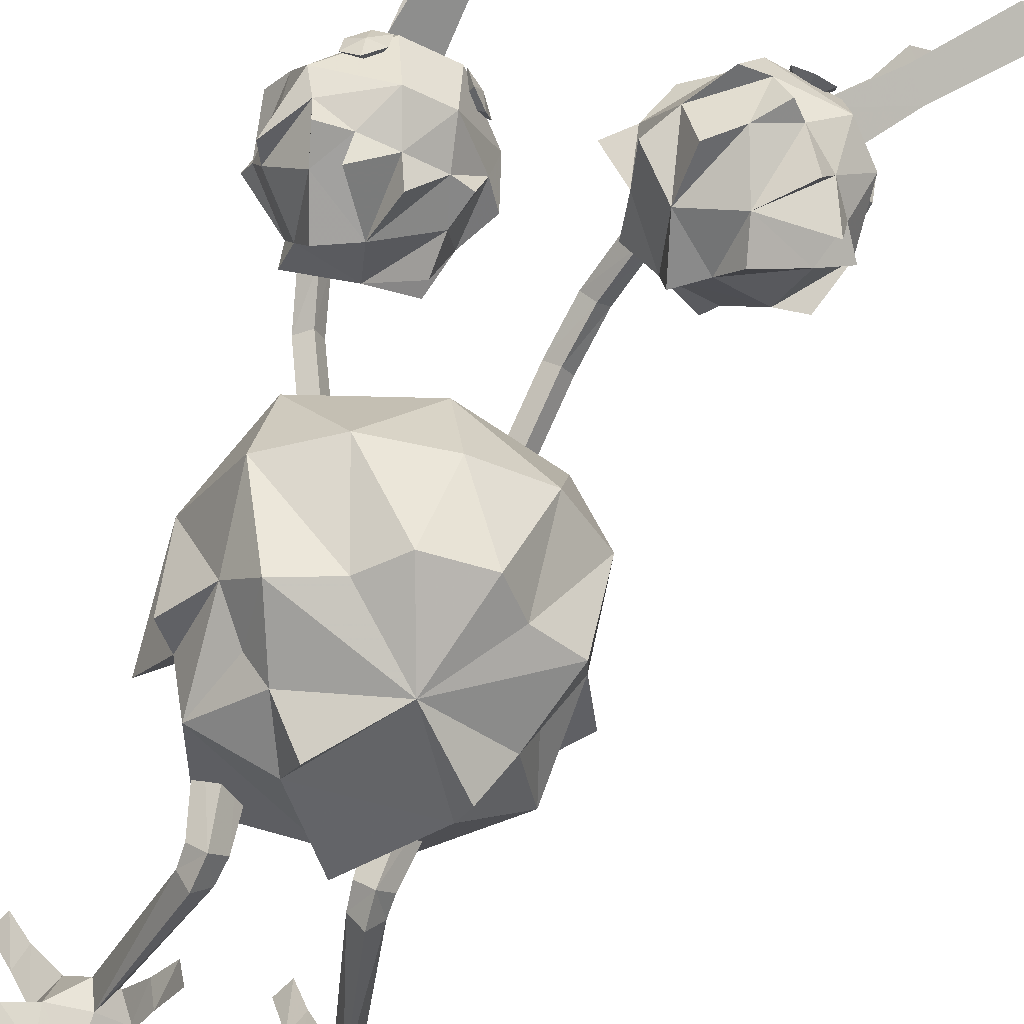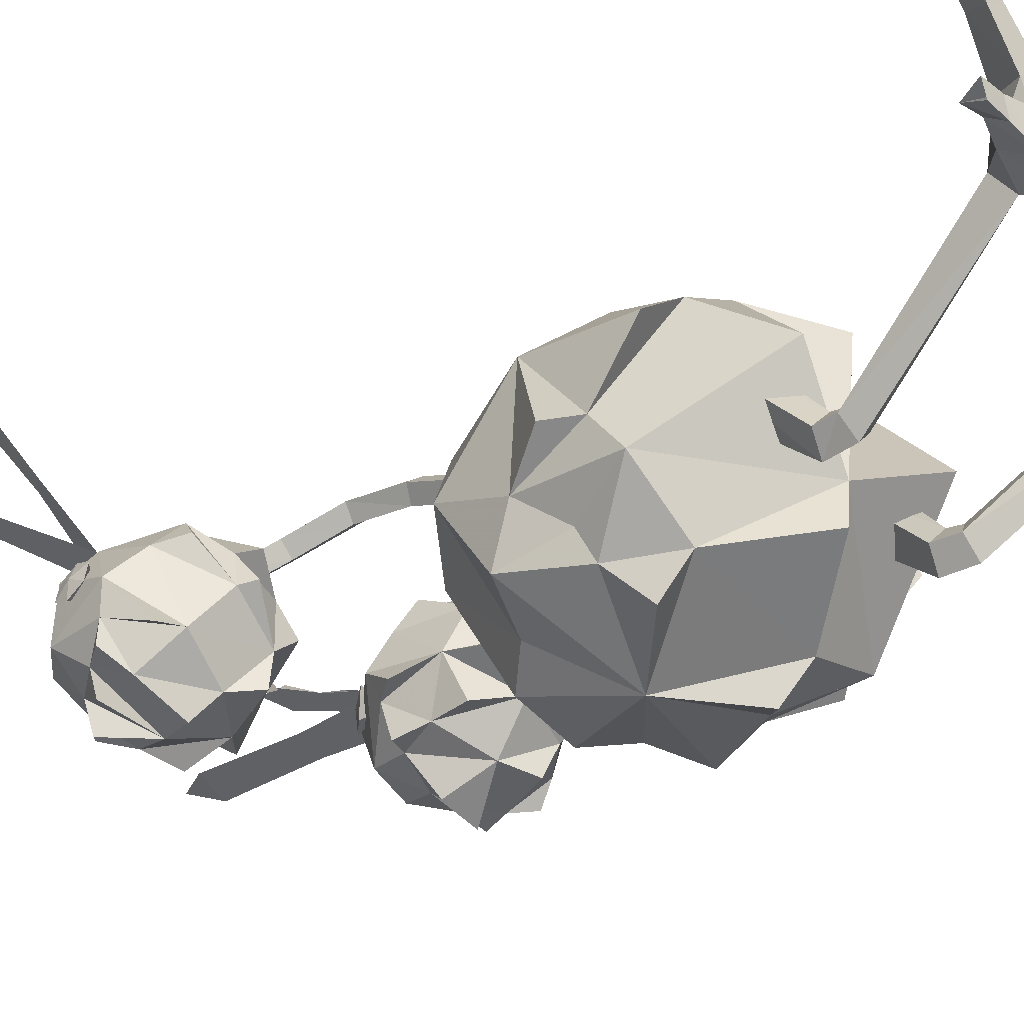
<metadata>
{"format":"obj","ext":"obj","renderer":"f3d","projection":"perspective","resolution":1024,"background":"white","views":[{"elev":-71.9,"azim":160.6,"up":"+Y"},{"elev":-38.3,"azim":-47.3,"up":"+Y"}]}
</metadata>
<code>
o dodo
v -0.5418 1.475 -4.476
v -0.9481 1.844 -5.788
v -1.538 0.774 -4.327
v -2.165 -1.141 -6.08
v -2.519 -0.797 -5.414
v -2.142 0.5949 -5.994
v -2.208 0.1792 -4.332
v -2.208 0.1792 -4.332
v -2.209 -0.7354 -5.033
v 1.813 -1.457 -5.029
v 1.704 0.1796 -4.319
v 1.529 -2.034 -4.605
v 1.768 -1.277 -7.187
v 2.214 -0.2121 -5.98
v 1.637 -1.854 -6.064
v 2.116 -0.618 -4.319
v 2.116 -0.618 -4.319
v 2.113 -1.652 -5.4
v -2.149 -1.347 -4.619
v -1.374 -2.585 -4.94
v -0.4803 -2.713 -5.859
v -1.314 -2.107 -4.513
v -0.8752 -2.297 -7.193
v -0.000766 -2.464 -7.193
v 0.363 -2.88 -4.922
v 0.8624 -2.473 -5.398
v 0.4678 -2.408 -4.517
v -1.31 -2.083 -6.716
v -2.021 -1.81 -6.454
v -2.062 -0.5714 -7.198
v -1.489 0.5044 -7.514
v 0.1872 0.9719 -7.505
v -0.0143 -0.1155 -8.057
v -0.2316 -1.302 -7.9
v -1.286 -0.9288 -7.77
v -0.9306 1.573 -6.843
v 1.205 -2.132 -5.546
v 1.275 -2.434 -6.439
v -1.683 -2.043 -5.391
v 1.321 1.16 -6.837
v 1.557 1.385 -5.782
v 1.617 -0.06094 -7.508
v -0.2437 -1.242 -3.466
v -1.849 -1.62 -5.537
v 1.03 1.186 -4.472
v 0.1616 0.9494 -3.557
v 1.068 -0.5495 -3.097
v -1.199 -0.17 -3.18
v -0.3597 -1.894 -3.422
v 0.4913 -2.383 -6.71
v 0.3645 1.988 -4.965
v 0.8846 -1.338 -7.76
v 0.7908 -0.5414 -6.085
v 0.5921 -0.5951 -6.249
v 1.467 1.271 -7.912
v 1.665 1.325 -7.747
v 0.6429 -0.3646 -5.964
v 1.518 1.502 -7.627
v 0.4443 -0.4182 -6.128
v 1.319 1.448 -7.791
v 1.504 1.737 -8.521
v 1.642 1.52 -8.565
v 1.72 1.855 -8.427
v 1.858 1.639 -8.471
v 1.712 1.393 -9.294
v 1.945 1.516 -9.297
v 1.827 1.74 -9.352
v 1.593 1.617 -9.35
v 1.586 1.156 -9.993
v 1.697 0.9684 -9.85
v 1.824 1.241 -10.07
v 1.935 1.054 -9.923
v 1.287 -0.9293 -10.44
v 0.8935 -0.5787 -10.94
v 1.488 -0.712 -11.02
v 1.8 1.103 -9.324
v 2.48 0.7974 -9.843
v 2.403 1.13 -9.646
v 1.219 1.406 -9.486
v 0.9512 1.151 -9.638
v 1.222 -0.3656 -8.945
v 0.4278 0.05728 -9.472
v 0.6179 -0.5963 -9.257
v 1.976 1.279 -10.33
v 1.477 1.393 -10.26
v 1.773 -0.9254 -10.48
v 2.205 -0.9861 -10.47
v 2.077 -0.9785 -9.997
v 2.061 0.2302 -8.959
v 1.784 0.7766 -8.868
v 0.5874 -0.0246 -8.911
v 1.195 0.4174 -8.93
v 2.516 -0.4425 -9.756
v 1.978 -0.5234 -9.154
v 1.656 -0.02395 -11.34
v 0.9564 0.133 -11.25
v 1.506 0.2556 -11.26
v 1.212 0.3199 -11.22
v 1.15 0.6921 -11.13
v 1.74 0.553 -11.21
v 0.7683 0.9045 -8.921
v 0.6975 0.7597 -9.325
v 2.692 0.4553 -9.415
v 2.612 0.3014 -9.586
v 1.334 -0.9137 -9.487
v 1.334 -0.9137 -9.487
v 1.527 0.9248 -11.1
v 2.259 -0.6818 -10.61
v 2.462 0.8632 -10.46
v 0.8524 1.248 -10.25
v 2.541 0.2696 -10.6
v 1.794 -1.266 -10.21
v 1.794 -1.266 -10.21
v 2.039 -0.2476 -8.776
v 2.732 0.5384 -10.28
v 2.405 -0.3022 -10.82
v 0.3128 0.2161 -10.53
v 2.64 -0.6931 -10.04
v 0.5015 0.7629 -10.32
v 1.837 -0.9852 -9.288
v 0.3795 -0.2226 -10.35
v 0.5473 1.078 -9.97
v 0.609 -0.6191 -9.796
v 0.765 -0.702 -10.34
v 1.154 -1.207 -10.14
v 0.4849 -0.7174 -10.27
v 0.1584 -0.1843 -10.02
v 1.143 0.6947 -11.14
v 1.143 0.6947 -11.14
v 1.754 0.5567 -11.22
v 1.754 0.5567 -11.22
v 1.144 0.6934 -11.14
v 1.755 0.5566 -11.22
v 1.491 1.913 -13.13
v 1.436 1.851 -13.44
v 1.222 1.707 -13.06
v 1.285 1.298 -12.3
v 1.285 1.298 -12.3
v 1.496 1.35 -12.09
v 1.523 0.8814 -11.05
v 1.609 1.225 -12.34
v 1.609 1.225 -12.34
v 1.654 1.61 -13.12
v 1.325 0.5038 -13.87
v 1.495 0.5378 -12.41
v 1.371 0.2772 -12.24
v 0.8205 0.6166 -13.8
v 0.8682 0.3004 -13.81
v 1.1 0.3378 -12.2
v 1.147 0.2379 -13.85
v 1.219 0.3237 -11.14
v 1.033 0.6391 -14.26
v 1.529 0.2558 -11.19
v 1.056 0.6362 -12.35
v 2.146 0.07111 -11.12
v 2.146 0.07111 -11.12
v 2.16 -0.2031 -11.03
v 2.16 -0.2031 -11.03
v 1.95 -0.1072 -11.23
v 1.719 -0.2951 -11.24
v 1.719 -0.2951 -11.24
v 1.947 -0.3862 -11.09
v 1.947 -0.3862 -11.09
v 1.818 -0.04562 -10.96
v 1.918 0.1622 -11.27
v 1.918 0.1622 -11.27
v 1.704 -0.02091 -11.33
v 1.704 -0.02091 -11.33
v 1.62 0.554 -11.04
v 1.306 0.6246 -11
v 1.303 0.7158 -11.52
v 1.521 0.667 -11.54
v 1.385 0.8641 -12.05
v 0.6856 0.1763 -11.06
v 0.5109 0.1667 -10.81
v 0.5109 0.1667 -10.81
v 0.6169 0.414 -10.91
v 0.6169 0.414 -10.91
v 0.6043 -0.08518 -10.91
v 0.6043 -0.08518 -10.91
v 0.8037 -0.08987 -11.12
v 0.8037 -0.08987 -11.12
v 0.8937 0.1616 -10.83
v 0.8163 0.4093 -11.12
v 0.8163 0.4093 -11.12
v 0.9097 0.1574 -11.23
v 0.9097 0.1574 -11.23
v -0.8835 -1.495 -3.299
v -1.494 0.2443 -4.485
v -1.093 -0.02344 -4.77
v -1.12 -1.243 -3.222
v -0.6526 -1.243 -3.222
v -0.6942 0.2443 -4.485
v -0.8866 -0.9582 -3.163
v -1.094 0.4725 -4.243
v -1.389 -0.2061 -0.5501
v -1.52 0.1239 -0.7668
v -1.119 -1.255 -2.912
v -0.9236 -1.536 -2.84
v -0.8937 -1.016 -2.953
v -1.198 0.09932 -0.7656
v -0.702 -1.268 -2.862
v -1.453 0.8 0.01258
v -1.353 -0.5598 0.01258
v -1.353 -0.5598 0.01258
v -0.9924 0.2742 0.005556
v -1.94 0.1337 0.005556
v -1.651 0.7705 0.01258
v -2.047 0.425 0.01258
v -0.9742 0.5841 0.01258
v -1.911 -0.1076 -0.411
v -1.814 -0.4114 0.005556
v -0.9539 -0.2838 0.005556
v -1.842 0.5989 -0.4144
v -1.221 0.6909 -0.4144
v -0.9272 0.0365 -0.4094
v -2.327 1.268 -0.306
v -2.426 1.084 -0.003645
v -2.128 1.332 -0.003645
v -2.856 1.772 -0.006896
v -2.71 1.822 -0.318
v -2.985 2.224 0.02175
v -2.614 1.983 -0.006896
v -0.9654 1.47 -0.306
v -0.8031 1.325 -0.003646
v -1.16 1.476 -0.003646
v -0.745 2.113 -0.318
v -0.5915 2.108 -0.006895
v -0.8837 2.24 -0.006895
v -0.5986 2.578 0.02175
v -0.5615 0.08029 -0.02341
v -0.7071 0.3581 -0.02341
v -0.5841 0.2389 -0.2464
v -0.3218 0.4068 -0.2802
v -0.2619 0.2842 -0.006897
v -0.03771 0.553 0.02174
v -0.3705 0.5297 -0.006897
v -2.31 0.02869 -0.02341
v -2.26 -0.281 -0.02341
v -2.336 -0.1263 -0.2464
v -2.647 -0.1636 -0.2802
v -2.682 -0.03607 -0.006898
v -2.962 -0.2171 0.02174
v -2.622 -0.2976 -0.006898
v 1.073 -0.4061 -4.769
v 1.474 -0.1378 -4.486
v 0.8631 -1.875 -3.295
v 1.099 -1.622 -3.219
v 0.6738 -0.1378 -4.486
v 0.6322 -1.622 -3.219
v 0.8662 -1.338 -3.161
v 1.074 0.09095 -4.243
v 1.098 -1.633 -2.908
v 1.498 -0.2365 -0.7745
v 1.367 -0.5648 -0.5552
v 0.9035 -1.913 -2.834
v 0.873 -1.394 -2.952
v 0.6816 -1.646 -2.859
v 1.176 -0.2613 -0.7732
v 0.9731 -0.1245 -0.005208
v 1.399 -0.9271 0.001812
v 1.399 -0.9271 0.001812
v 1.39 0.4364 0.001812
v 1.59 0.4229 0.001812
v 1.929 -0.1888 -0.005208
v 2.012 0.1101 0.001812
v 0.9302 0.183 0.001812
v 1.847 -0.7422 -0.005208
v 1.92 -0.4316 -0.4217
v 0.9794 -0.6838 -0.005208
v 1.794 0.267 -0.4252
v 1.168 0.3092 -0.4252
v 0.9272 -0.3666 -0.4202
v 2.337 0.7978 -0.01441
v 2.224 0.9728 -0.3168
v 2.021 1.021 -0.01441
v 2.711 1.518 -0.01766
v 2.804 1.978 0.01098
v 2.562 1.555 -0.3288
v 2.453 1.709 -0.01766
v 0.7005 0.908 -0.01441
v 0.8506 1.065 -0.3168
v 1.044 1.087 -0.01441
v 0.4269 1.672 -0.01766
v 0.5796 1.689 -0.3288
v 0.3965 2.14 0.01098
v 0.7076 1.826 -0.01766
v 0.5591 -0.3522 -0.03417
v 0.682 -0.0636 -0.03417
v 0.569 -0.1923 -0.2572
v 0.294 -0.04586 -0.291
v -0.000798 0.07717 0.01098
v 0.2441 -0.1729 -0.01766
v 0.3328 0.08047 -0.01766
v 2.306 -0.2639 -0.03417
v 2.281 -0.5766 -0.03417
v 2.344 -0.4164 -0.2572
v 2.658 -0.4286 -0.291
v 2.976 -0.4568 0.01098
v 2.682 -0.2987 -0.01766
v 2.643 -0.5643 -0.01766
v -0.5493 -0.1251 -6.047
v -0.744 -0.2965 -6.094
v -1.045 0.7039 -8.527
v -0.8502 0.8753 -8.481
v -0.7221 0.04643 -5.955
v -1.023 1.047 -8.389
v -0.9168 -0.125 -6.002
v -1.218 0.8755 -8.435
v -1.337 0.9741 -9.229
v -1.165 0.783 -9.271
v -1.143 1.152 -9.244
v -0.9712 0.9605 -9.286
v -1.343 0.5899 -10.01
v -1.167 0.7624 -10.1
v -1.351 0.9462 -10.11
v -1.527 0.7737 -10.01
v -1.796 0.5047 -10.68
v -1.611 0.3216 -10.68
v -1.637 0.6674 -10.81
v -1.452 0.4843 -10.81
v -3.12 -0.6706 -11.73
v -2.699 -0.6365 -12.17
v -2.674 -1.133 -11.65
v -1.803 0.463 -9.968
v -2.129 0.2576 -10.05
v -1.262 0.248 -10.32
v -1.038 0.3537 -11.2
v -0.9576 0.5397 -10.85
v -1.302 -1.407 -11.57
v -1.095 -0.7439 -11.74
v -1.285 -1.284 -10.86
v -1.68 0.8879 -11.02
v -2.034 0.8577 -10.65
v -2.769 -1.302 -10.76
v -3.192 -1.093 -10.89
v -2.954 -1.07 -11.25
v -1.484 -0.6707 -10.06
v -1.046 -0.2447 -10.16
v -0.9368 -0.5904 -10.75
v -0.791 -1.047 -11.33
v -1.898 -1.269 -10.35
v -2.595 -0.8883 -10.18
v -2.911 0.3037 -11.68
v -2.668 0.1404 -12.16
v -3.164 0.1003 -11.63
v -2.704 0.3193 -11.9
v -2.446 0.6059 -11.84
v -2.868 0.5667 -11.4
v -0.8343 -0.1548 -11.32
v -0.5082 -0.1944 -11.03
v -2.208 -0.2874 -9.893
v -2.058 -0.2167 -9.715
v -1.976 -1.53 -11.13
v -1.976 -1.53 -11.13
v -2.527 0.8365 -11.47
v -3.197 -0.756 -10.86
v -2.558 0.5852 -10.37
v -1.403 0.696 -11.57
v -2.945 0.1185 -10.46
v -2.901 -1.493 -11.15
v -2.901 -1.493 -11.15
v -1.533 -1.181 -10.06
v -2.696 0.2383 -10.1
v -3.276 -0.3102 -10.78
v -1.764 -0.1514 -12.34
v -2.973 -0.9798 -10.25
v -1.48 0.2646 -11.98
v -2.116 -1.637 -10.61
v -1.843 -0.6185 -12.26
v -1.109 0.3976 -11.72
v -2.237 -1.017 -12
v -1.711 -1.194 -11.85
v -2.497 -1.522 -11.65
v -2.039 -1.089 -12.21
v -1.469 -0.7441 -12.28
v -2.869 0.5747 -11.43
v -2.869 0.5747 -11.43
v -2.488 0.7772 -11.48
v -2.423 0.6283 -11.88
v -2.423 0.6283 -11.88
v -2.865 0.5708 -11.43
v -3.154 0.09606 -11.63
v -3.154 0.09606 -11.63
v -3.6 2.602 -12.38
v -3.828 2.678 -12.6
v -3.8 2.335 -12.29
v -3.351 1.648 -12
v -3.351 1.648 -12
v -3.056 1.646 -11.94
v -3.116 1.674 -12.24
v -3.116 1.674 -12.24
v -3.487 2.37 -12.61
v -4.282 1.683 -13.5
v -3.314 1.091 -12.57
v -3.34 0.7588 -12.51
v -4.646 1.639 -13.13
v -4.641 1.381 -13.32
v -3.535 0.7351 -12.31
v -4.44 1.405 -13.52
v -2.839 0.2702 -11.65
v -4.729 1.911 -13.54
v -2.425 0.6217 -11.88
v -2.615 0.2986 -11.88
v -3.63 1.052 -12.25
v -2.087 0.2424 -12.25
v -2.087 0.2424 -12.25
v -2.05 -0.03122 -12.34
v -2.05 -0.03122 -12.34
v -2.325 0.09511 -12.31
v -2.542 -0.1097 -12.3
v -2.542 -0.1097 -12.3
v -2.277 -0.2073 -12.36
v -2.277 -0.2073 -12.36
v -2.276 -0.002563 -12.03
v -2.352 0.34 -12.19
v -2.352 0.34 -12.19
v -2.579 0.1639 -12.21
v -2.579 0.1639 -12.21
v -2.433 0.5119 -11.68
v -2.661 0.485 -11.45
v -2.946 0.7956 -11.76
v -2.788 0.8142 -11.92
v -3.17 1.185 -12.1
v -3.241 -0.01283 -11.39
v -3.243 -0.172 -11.13
v -3.243 -0.172 -11.13
v -3.193 0.1119 -11.13
v -3.193 0.1119 -11.13
v -3.249 -0.3219 -11.37
v -3.249 -0.3219 -11.37
v -3.204 -0.1879 -11.62
v -3.204 -0.1879 -11.62
v -2.944 -0.08144 -11.35
v -3.149 0.246 -11.38
v -3.149 0.246 -11.38
f 17 11 10
f 9 3 8
f 77 76 89
f 89 92 81
f 92 76 80
f 93 88 108
f 121 123 82
f 114 89 81
f 338 327 326
f 332 340 338
f 328 327 340
f 331 373 370
f 332 338 363
f 350 340 331
f 11 12 10
f 11 47 12
f 45 47 11
f 45 43 47
f 41 45 11
f 41 51 45
f 2 51 41
f 2 1 51
f 3 1 2
f 48 1 3
f 19 48 3
f 19 43 48
f 22 43 19
f 22 49 43
f 27 49 22
f 27 43 49
f 12 43 27
f 12 47 43
f 9 19 3
f 43 1 48
f 46 1 43
f 45 46 43
f 45 1 46
f 51 1 45
f 52 42 13
f 52 33 42
f 34 33 52
f 34 35 33
f 31 33 35
f 31 32 33
f 42 33 32
f 30 31 35
f 13 15 38
f 13 14 15
f 42 14 13
f 42 40 14
f 32 40 42
f 32 41 40
f 2 41 32
f 32 36 2
f 31 36 32
f 31 6 36
f 30 6 31
f 30 4 6
f 29 4 30
f 29 44 4
f 39 44 29
f 39 19 44
f 22 19 39
f 39 20 22
f 21 20 39
f 21 22 20
f 27 22 21
f 21 25 27
f 26 25 21
f 26 27 25
f 12 27 26
f 26 37 12
f 38 37 26
f 38 15 37
f 12 37 15
f 15 10 12
f 18 10 15
f 39 29 21
f 21 38 26
f 6 2 36
f 6 3 2
f 7 3 6
f 6 9 7
f 5 9 6
f 5 4 9
f 6 4 5
f 41 14 40
f 41 11 14
f 16 14 11
f 16 10 14
f 18 14 10
f 18 15 14
f 19 4 44
f 19 9 4
f 85 110 80
f 85 99 110
f 107 99 85
f 107 100 99
f 84 100 107
f 84 109 100
f 77 109 84
f 77 104 109
f 85 84 107
f 99 119 110
f 99 117 119
f 96 117 99
f 96 74 117
f 75 74 96
f 96 95 75
f 97 95 96
f 97 100 95
f 99 100 97
f 97 98 99
f 96 98 97
f 96 99 98
f 82 119 117
f 82 102 119
f 92 102 82
f 95 116 75
f 95 100 116
f 111 116 100
f 111 93 116
f 104 93 111
f 100 109 111
f 93 94 88
f 93 89 94
f 104 89 93
f 114 94 89
f 114 81 94
f 81 105 94
f 81 123 105
f 86 105 113
f 86 88 105
f 87 88 86
f 87 108 88
f 86 108 87
f 86 75 108
f 73 75 86
f 73 74 75
f 124 74 73
f 124 121 74
f 126 121 124
f 126 123 121
f 124 123 126
f 124 105 123
f 125 105 124
f 124 73 125
f 106 125 73
f 73 112 106
f 86 112 73
f 121 117 74
f 121 127 117
f 82 127 121
f 82 117 127
f 116 108 75
f 116 118 108
f 93 118 116
f 93 108 118
f 359 333 328
f 359 348 333
f 368 348 359
f 368 366 348
f 331 366 368
f 368 350 331
f 342 363 338
f 342 332 363
f 326 358 352
f 326 334 358
f 349 358 334
f 349 360 358
f 365 360 349
f 365 343 360
f 352 360 343
f 343 338 352
f 342 338 343
f 343 335 342
f 357 335 343
f 354 332 342
f 354 373 332
f 354 337 362
f 354 335 337
f 369 335 354
f 369 342 335
f 354 342 369
f 88 120 105
f 88 94 120
f 105 120 94
f 336 337 335
f 336 357 337
f 335 357 336
f 356 349 334
f 356 348 349
f 333 348 356
f 356 334 333
f 344 349 348
f 344 346 349
f 345 346 344
f 345 322 346
f 323 322 345
f 345 366 323
f 348 366 345
f 345 347 348
f 344 347 345
f 344 348 347
f 346 365 349
f 346 322 365
f 322 337 357
f 322 324 337
f 323 324 322
f 323 372 324
f 370 372 323
f 370 375 372
f 373 375 370
f 373 372 375
f 354 372 373
f 354 374 372
f 324 372 374
f 374 355 324
f 361 324 355
f 361 337 324
f 366 370 323
f 366 376 370
f 331 376 366
f 331 370 376
f 357 365 322
f 357 367 365
f 343 367 357
f 343 365 367
f 30 28 29
f 30 35 28
f 23 28 35
f 23 21 28
f 24 21 23
f 24 50 21
f 52 50 24
f 52 13 50
f 38 50 13
f 38 21 50
f 21 29 28
f 34 23 35
f 34 24 23
f 52 24 34
f 77 78 76
f 77 84 78
f 76 78 84
f 84 85 76
f 79 76 85
f 79 80 76
f 85 80 79
f 90 89 76
f 90 92 89
f 76 92 90
f 82 91 92
f 82 81 91
f 83 81 82
f 83 123 81
f 82 123 83
f 81 92 91
f 92 101 102
f 92 80 101
f 102 101 80
f 80 110 102
f 122 102 110
f 122 119 102
f 110 119 122
f 77 103 104
f 77 89 103
f 104 103 89
f 104 115 109
f 104 111 115
f 109 115 111
f 327 325 326
f 327 334 325
f 333 334 327
f 327 329 333
f 328 329 327
f 328 333 329
f 334 326 325
f 339 327 338
f 339 340 327
f 338 340 339
f 340 341 331
f 340 332 341
f 331 341 332
f 332 330 331
f 373 330 332
f 373 331 330
f 350 351 340
f 350 328 351
f 359 328 350
f 350 371 359
f 368 371 350
f 368 359 371
f 328 340 351
f 352 353 326
f 352 338 353
f 326 353 338
f 358 364 352
f 358 360 364
f 352 364 360
f 54 55 53
f 54 60 55
f 59 60 54
f 59 58 60
f 57 58 59
f 57 56 58
f 53 56 57
f 53 55 56
f 62 55 61
f 62 56 55
f 64 56 62
f 64 58 56
f 63 58 64
f 63 60 58
f 61 60 63
f 61 55 60
f 62 65 64
f 62 68 65
f 61 68 62
f 61 67 68
f 63 67 61
f 63 66 67
f 64 66 63
f 64 65 66
f 70 65 69
f 70 66 65
f 72 66 70
f 72 67 66
f 71 67 72
f 71 68 67
f 69 68 71
f 69 65 68
f 303 304 302
f 303 309 304
f 308 309 303
f 308 307 309
f 306 307 308
f 306 305 307
f 302 305 306
f 302 304 305
f 311 304 310
f 311 305 304
f 313 305 311
f 313 307 305
f 312 307 313
f 312 309 307
f 310 309 312
f 310 304 309
f 311 314 313
f 311 317 314
f 310 317 311
f 310 316 317
f 312 316 310
f 312 315 316
f 313 315 312
f 313 314 315
f 319 314 318
f 319 315 314
f 321 315 319
f 321 316 315
f 320 316 321
f 320 317 316
f 318 317 320
f 318 314 317
f 143 136 135
f 143 138 136
f 142 138 143
f 142 129 138
f 131 129 142
f 147 144 152
f 147 154 144
f 145 144 154
f 154 133 145
f 132 133 154
f 393 387 386
f 393 389 387
f 392 389 393
f 392 378 389
f 381 378 392
f 397 394 402
f 397 405 394
f 395 394 405
f 405 403 395
f 382 403 405
f 157 159 155
f 157 162 159
f 160 159 162
f 160 168 159
f 165 159 168
f 165 155 159
f 164 163 158
f 164 161 163
f 167 161 164
f 164 166 167
f 156 166 164
f 164 158 156
f 177 174 175
f 177 184 174
f 187 174 184
f 187 181 174
f 179 174 181
f 179 175 174
f 183 176 180
f 183 178 176
f 185 178 183
f 183 186 185
f 182 186 183
f 183 180 182
f 408 410 406
f 408 413 410
f 411 410 413
f 411 419 410
f 416 410 419
f 416 406 410
f 415 414 409
f 415 412 414
f 418 412 415
f 415 417 418
f 407 417 415
f 415 409 407
f 428 425 426
f 428 435 425
f 384 425 435
f 384 432 425
f 430 425 432
f 430 426 425
f 434 427 431
f 434 429 427
f 436 429 434
f 434 383 436
f 433 383 434
f 434 431 433
f 211 205 212
f 211 196 205
f 197 196 211
f 211 214 197
f 209 214 211
f 211 207 209
f 208 209 207
f 207 204 208
f 212 204 207
f 206 204 213
f 206 203 204
f 210 203 206
f 206 216 210
f 215 210 216
f 216 201 215
f 196 201 216
f 216 205 196
f 213 205 216
f 203 208 204
f 203 214 208
f 215 214 203
f 215 197 214
f 201 197 215
f 262 269 268
f 262 255 269
f 273 255 262
f 273 259 255
f 272 259 273
f 272 254 259
f 271 254 272
f 271 269 254
f 266 269 271
f 266 265 269
f 264 265 266
f 264 261 265
f 263 261 264
f 263 260 261
f 267 260 263
f 267 273 260
f 272 273 267
f 265 261 268
f 261 260 270
f 254 269 255
f 270 273 262
f 271 263 264
f 271 272 263
f 190 188 189
f 190 192 188
f 193 192 190
f 193 194 192
f 195 194 193
f 195 189 194
f 191 194 189
f 189 188 191
f 197 198 196
f 197 200 198
f 201 200 197
f 201 202 200
f 196 202 201
f 196 199 202
f 198 199 196
f 198 188 199
f 191 188 198
f 198 194 191
f 200 194 198
f 200 202 194
f 192 194 202
f 202 188 192
f 199 188 202
f 209 218 217
f 209 219 218
f 208 219 209
f 208 217 219
f 214 217 208
f 214 209 217
f 219 220 218
f 219 223 220
f 221 223 219
f 219 217 221
f 218 221 217
f 218 220 221
f 225 210 224
f 225 226 210
f 203 210 226
f 226 224 203
f 215 203 224
f 224 210 215
f 228 225 227
f 228 226 225
f 229 226 228
f 229 227 226
f 224 226 227
f 227 225 224
f 216 231 213
f 216 233 231
f 232 233 216
f 216 206 232
f 213 232 206
f 213 231 232
f 233 234 231
f 233 232 234
f 237 234 232
f 232 235 237
f 231 235 232
f 231 234 235
f 238 212 207
f 238 239 212
f 240 212 239
f 240 211 212
f 207 211 240
f 240 238 207
f 241 240 239
f 241 238 240
f 242 238 241
f 242 244 238
f 239 238 244
f 244 241 239
f 246 247 245
f 246 248 247
f 251 248 246
f 246 252 251
f 249 251 252
f 249 250 251
f 245 250 249
f 245 247 250
f 255 253 254
f 255 256 253
f 258 256 255
f 258 247 256
f 250 247 258
f 258 251 250
f 257 251 258
f 257 253 251
f 254 253 257
f 257 259 254
f 258 259 257
f 258 255 259
f 247 253 256
f 247 248 253
f 251 253 248
f 266 275 274
f 266 271 275
f 264 275 271
f 264 276 275
f 266 276 264
f 266 274 276
f 274 277 276
f 274 279 277
f 275 279 274
f 275 276 279
f 280 279 276
f 276 277 280
f 282 267 281
f 282 272 267
f 263 272 282
f 282 283 263
f 267 263 283
f 283 281 267
f 285 281 284
f 285 282 281
f 283 282 285
f 285 287 283
f 284 283 287
f 284 281 283
f 270 288 273
f 270 289 288
f 260 289 270
f 260 273 289
f 290 289 273
f 273 288 290
f 288 291 290
f 288 293 291
f 289 293 288
f 289 294 293
f 291 294 289
f 289 290 291
f 295 265 268
f 295 297 265
f 269 265 297
f 297 268 269
f 296 268 297
f 296 295 268
f 298 296 297
f 298 301 296
f 295 296 301
f 301 300 295
f 298 295 300
f 298 297 295
f 137 134 135
f 139 141 137
f 130 141 139
f 130 139 141
f 128 139 130
f 172 169 170

</code>
